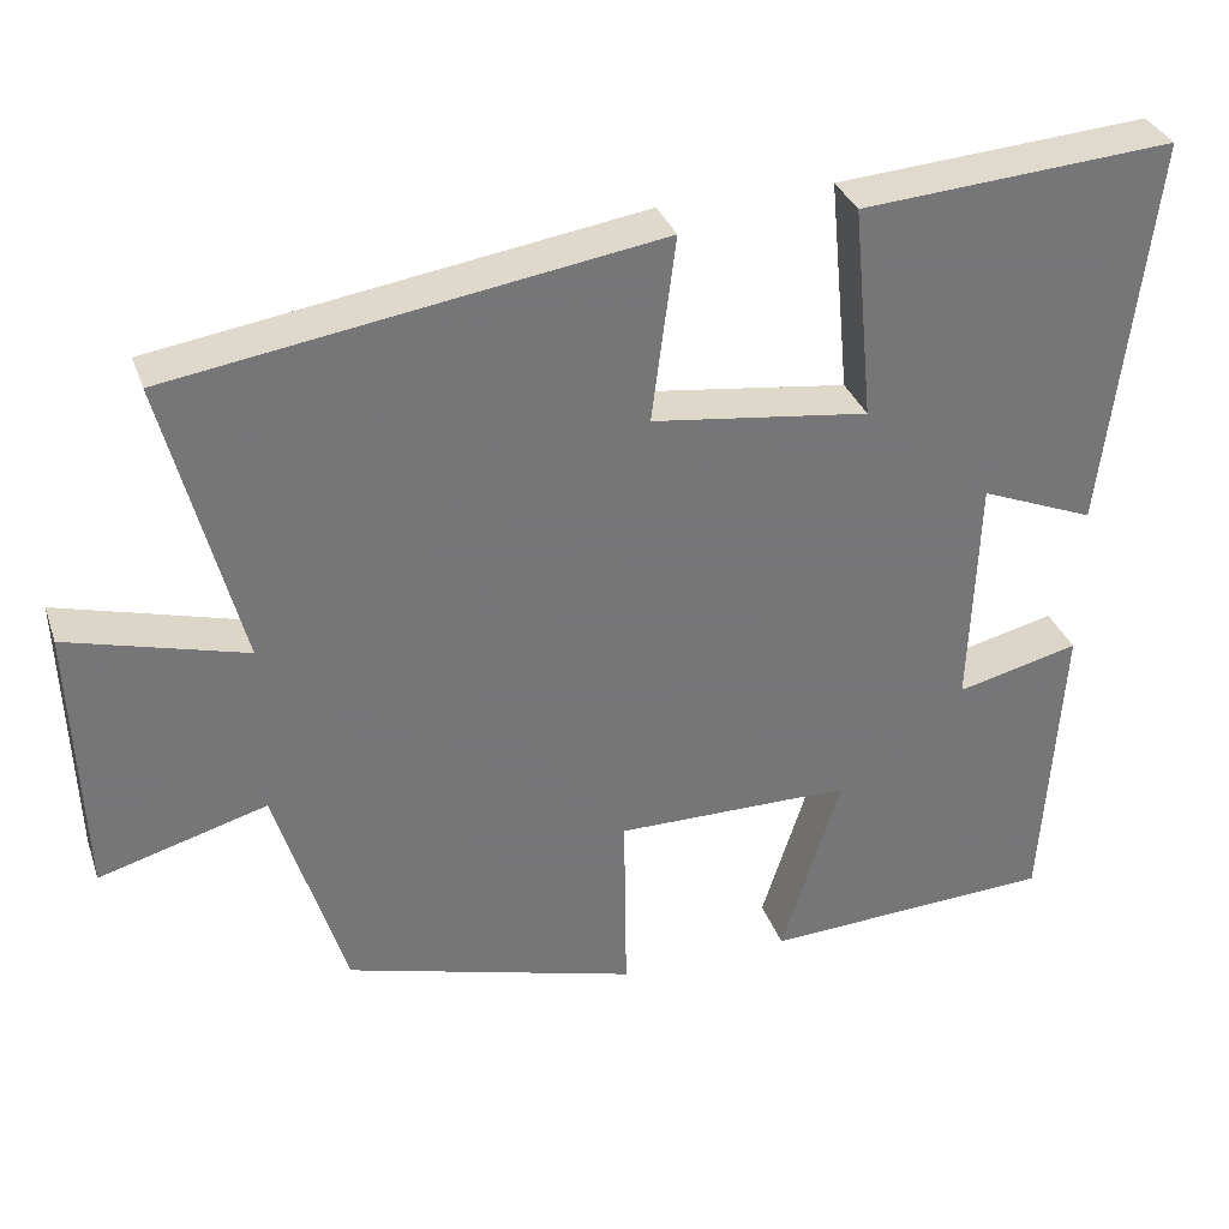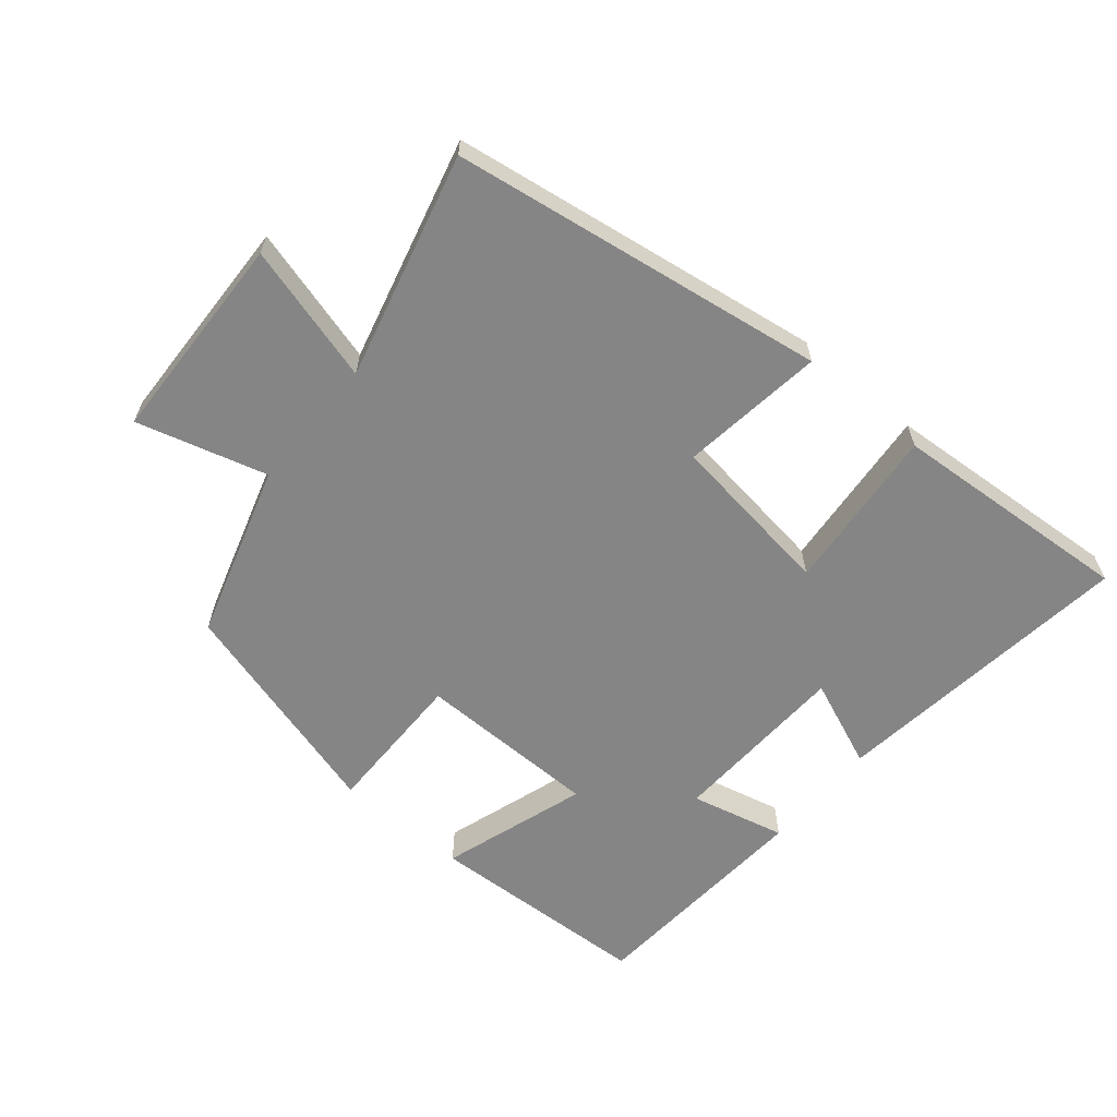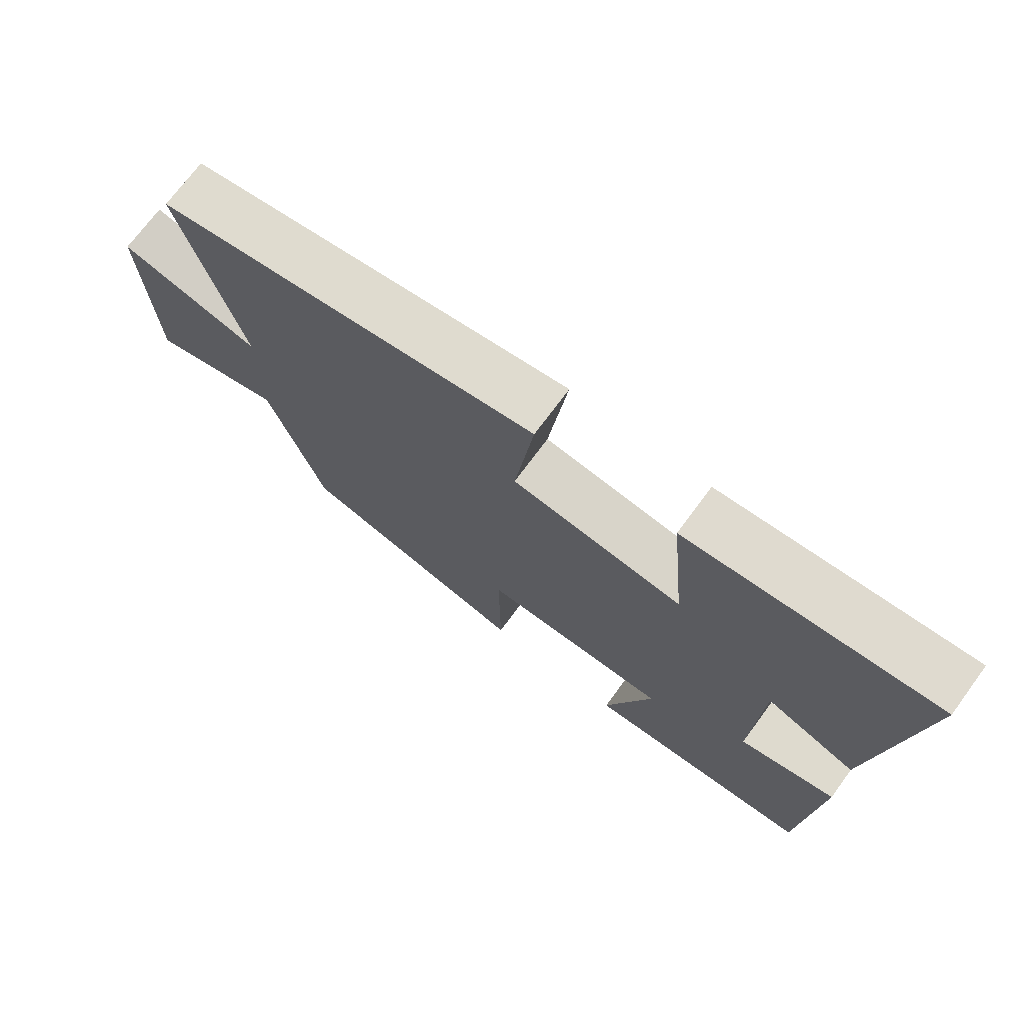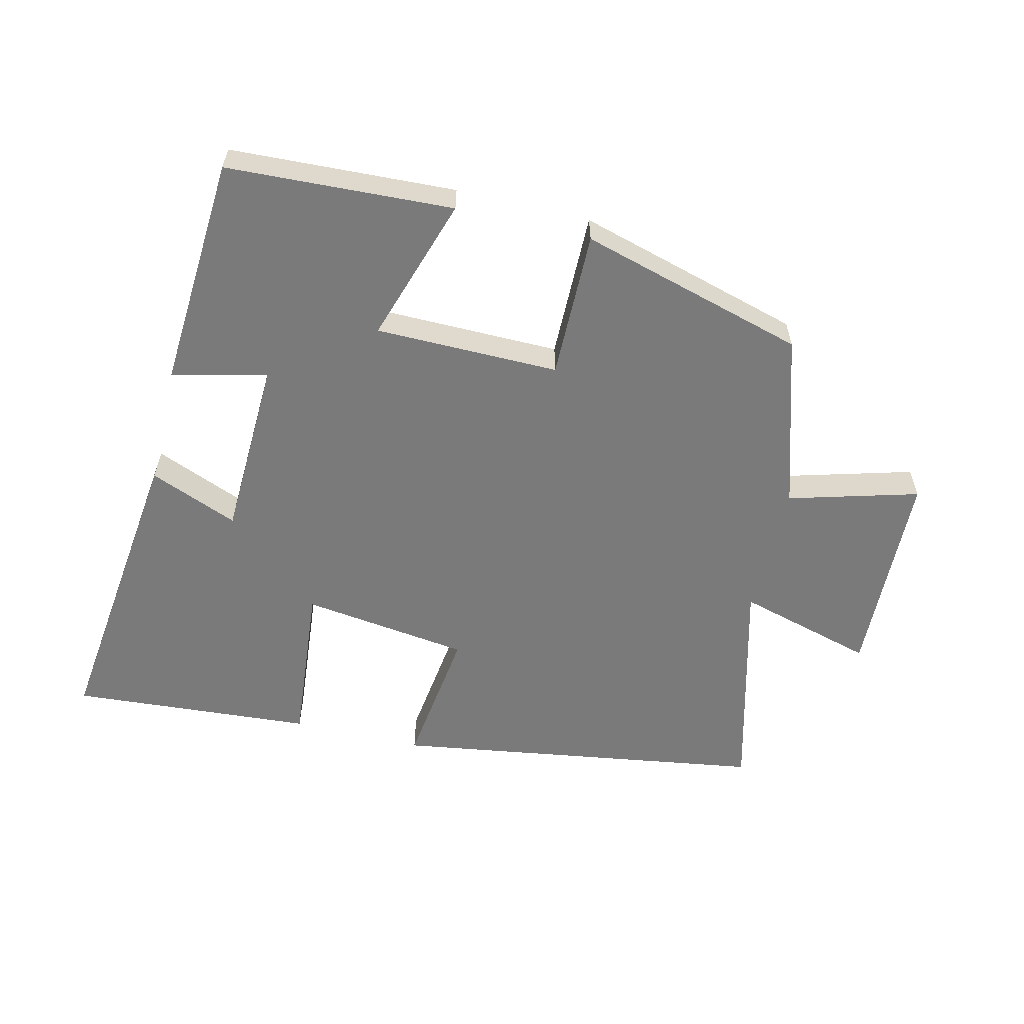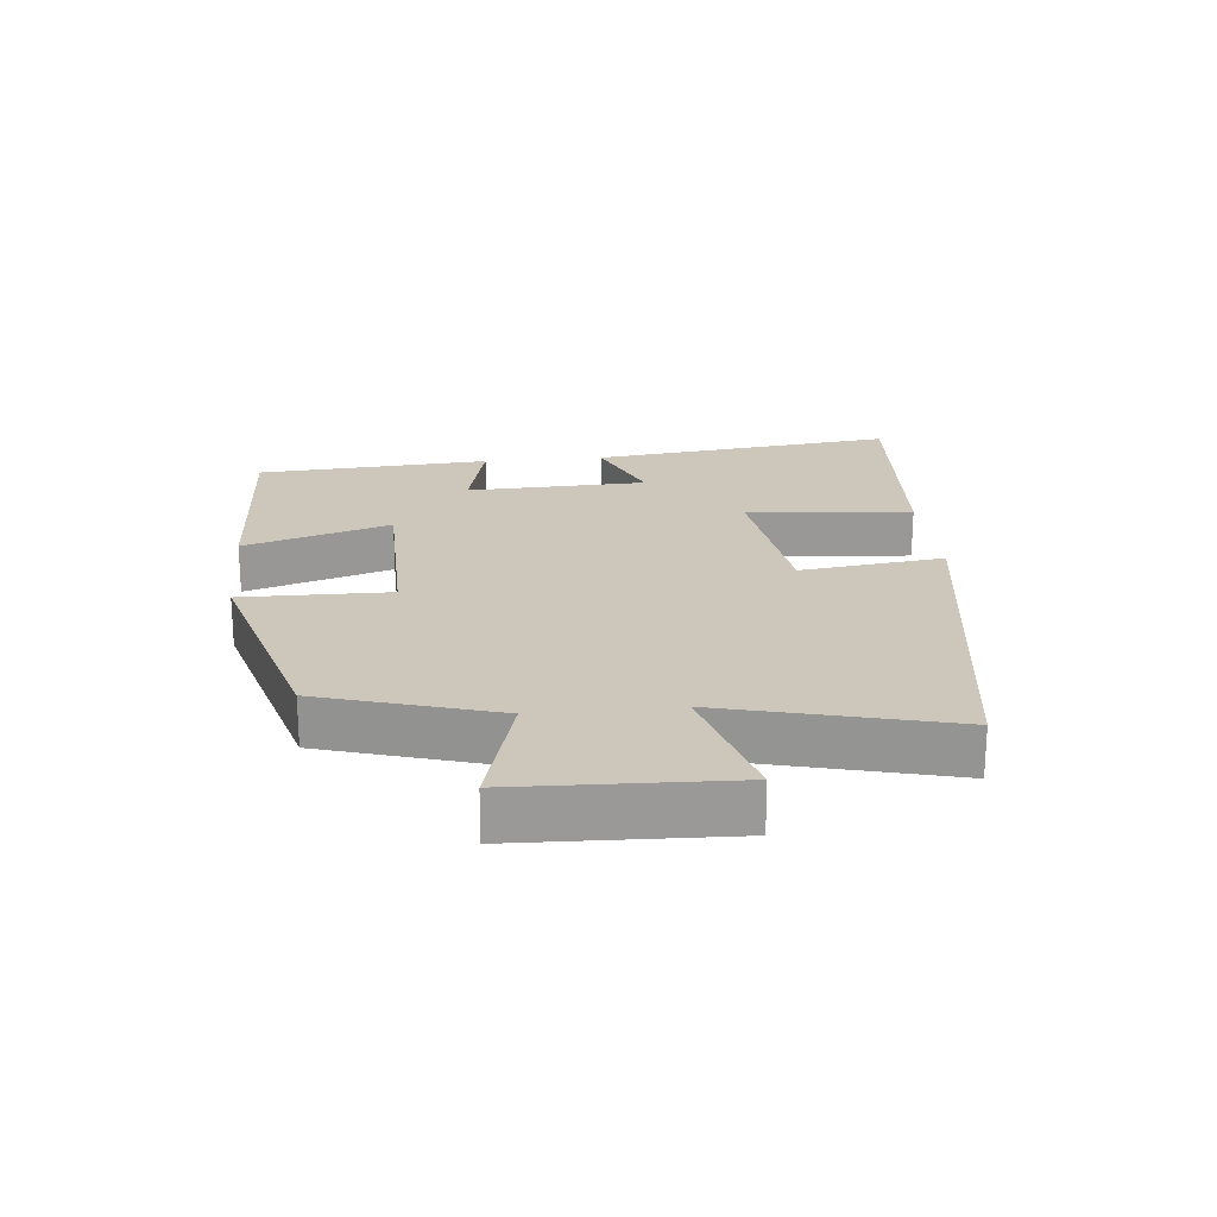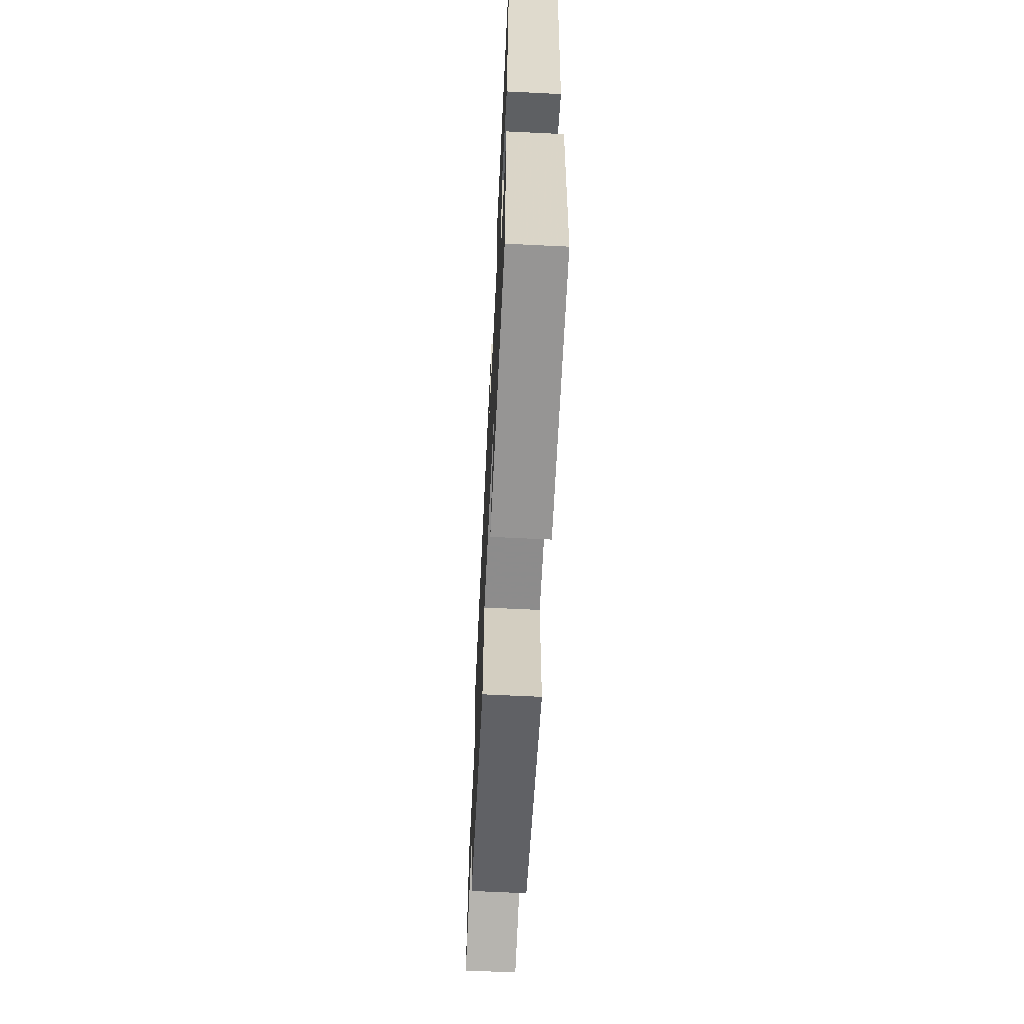
<metadata>
{"format":"obj","ext":"obj","renderer":"f3d","projection":"perspective","resolution":1024,"background":"white","views":[{"elev":33.3,"azim":-17.8,"up":"+Z"},{"elev":-61.8,"azim":-40.1,"up":"+Y"},{"elev":72.0,"azim":36.4,"up":"+Z"},{"elev":-58.1,"azim":166.4,"up":"+Y"},{"elev":21.3,"azim":-95.8,"up":"+Y"},{"elev":-64.7,"azim":87.2,"up":"+Z"}]}
</metadata>
<code>
v -0.589 0.07 0.412
v -0.019 0.07 0.5
v -0.047 0.07 0.281
v 0.209 0.07 0.247
v 0.185 0.07 0.5
v 0.556 0.07 0.527
v 0.5 0.07 0.06
v 0.365 0.07 0.115
v 0.355 0.07 -0.161
v 0.5 0.07 -0.126
v 0.477 0.07 -0.483
v 0.133 0.07 -0.5
v 0.204 0.07 -0.277
v -0.076 0.07 -0.275
v -0.073 0.07 -0.5
v -0.418 0.07 -0.403
v -0.5 0.07 -0.138
v -0.698 0.07 -0.194
v -0.71 0.07 0.128
v -0.5 0.07 0.07
v -0.589 0 0.412
v -0.019 0 0.5
v -0.047 0 0.281
v 0.209 0 0.247
v 0.185 0 0.5
v 0.556 0 0.527
v 0.5 0 0.06
v 0.365 0 0.115
v 0.355 0 -0.161
v 0.5 0 -0.126
v 0.477 0 -0.483
v 0.133 0 -0.5
v 0.204 0 -0.277
v -0.076 0 -0.275
v -0.073 0 -0.5
v -0.418 0 -0.403
v -0.5 0 -0.138
v -0.698 0 -0.194
v -0.71 0 0.128
v -0.5 0 0.07
f 17 18 19 20
f 16 17 20
f 15 16 20
f 14 15 20
f 13 14 20 1
f 11 12 13
f 10 11 13
f 9 10 13
f 8 9 13 1
f 6 7 8
f 5 6 8
f 4 5 8
f 3 4 8
f 3 8 1
f 1 2 3
f 40 39 38 37
f 40 37 36
f 40 36 35
f 40 35 34
f 21 40 34 33
f 33 32 31
f 33 31 30
f 33 30 29
f 21 33 29 28
f 28 27 26
f 28 26 25
f 28 25 24
f 28 24 23
f 21 28 23
f 23 22 21
f 1 21 22 2
f 2 22 23 3
f 3 23 24 4
f 4 24 25 5
f 5 25 26 6
f 6 26 27 7
f 7 27 28 8
f 8 28 29 9
f 9 29 30 10
f 10 30 31 11
f 11 31 32 12
f 12 32 33 13
f 13 33 34 14
f 14 34 35 15
f 15 35 36 16
f 16 36 37 17
f 17 37 38 18
f 18 38 39 19
f 19 39 40 20
f 20 40 21 1

</code>
